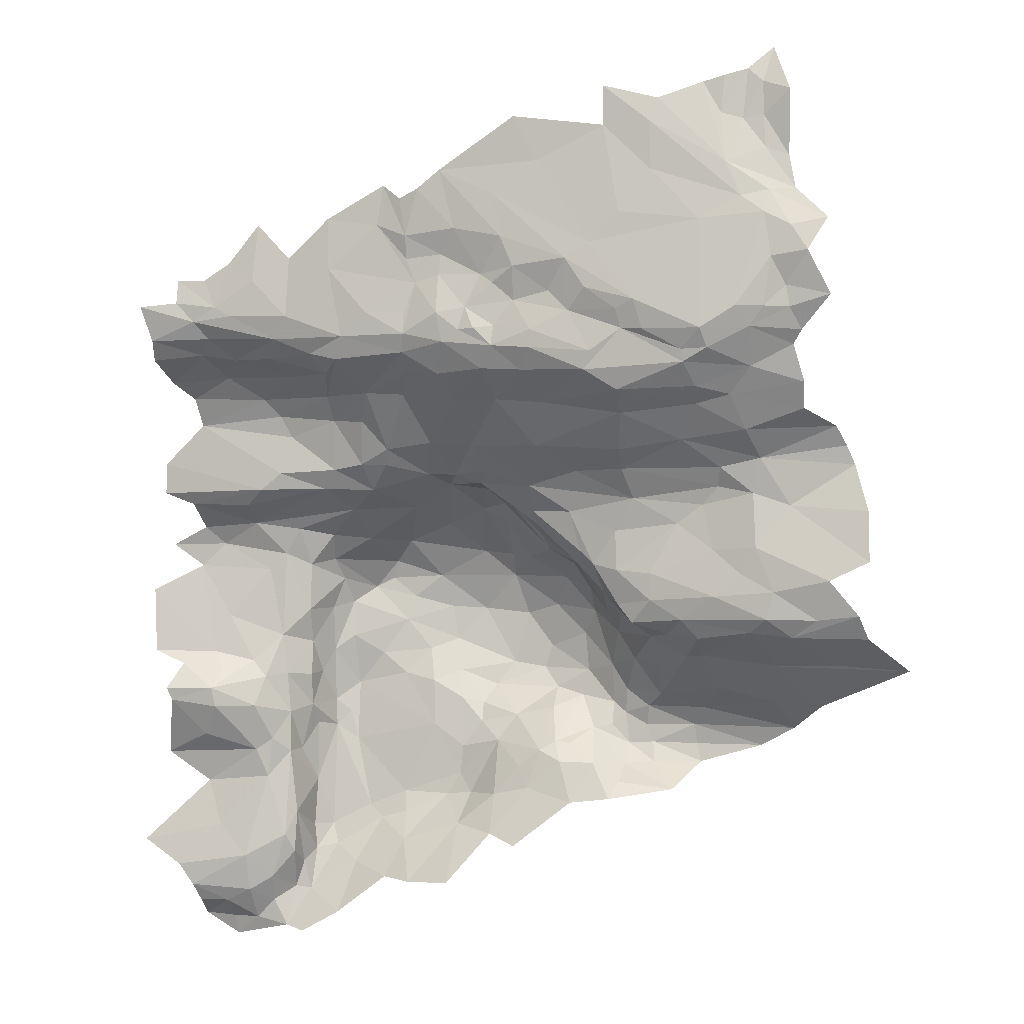
<metadata>
{"format":"obj","ext":"obj","renderer":"f3d","projection":"perspective","resolution":1024,"background":"white","views":[{"elev":-0.9,"azim":9.4,"up":"+Y"}]}
</metadata>
<code>
v 440.3 61.99 135
v 443.2 61.98 134.9
v 439.7 63.75 136
v 440.2 60.18 132.1
v 443.5 60.05 132.9
v 443.8 58.06 132.4
v 496.3 99.82 143.1
v 500.4 105.5 143.6
v 495.2 104.4 142.4
v 472.1 106.2 136.8
v 475.2 104.4 138.6
v 471.8 106.8 139.1
v 473.6 104.8 134.8
v 478.4 99.88 134.7
v 457.9 72.08 129.9
v 461.8 73.59 130
v 456.3 79.19 129
v 459.4 70.73 130.5
v 454.5 67.88 130.9
v 451 78.36 132.9
v 452.3 74.86 131
v 452.4 81.03 131
v 454 80.66 129.1
v 453.9 69.98 130.1
v 452 69.91 131.1
v 451 71.7 134.9
v 450.2 78.21 134.9
v 450.2 82.4 134.9
v 452 83.04 132.3
v 449.9 86.51 135
v 447.8 86.18 136.2
v 448.5 79.57 135.9
v 452.3 67.38 131.2
v 462.5 100.8 130.1
v 458.5 101.1 132.2
v 460.7 98.57 128.4
v 465.5 97.01 127.9
v 460.1 96.71 127.9
v 462.6 94.71 127.8
v 466.6 93.64 127.1
v 461.7 92.16 128.1
v 470.6 99.69 129.2
v 467.1 102.6 131.5
v 464.1 104.4 134.8
v 468.1 106.8 136.9
v 471.1 104.2 133.2
v 472.1 106.2 136.8
v 473.6 104.8 134.8
v 471.8 106.8 139.1
v 469.2 107.7 139.3
v 466.2 107.7 139
v 460.2 106.1 138.9
v 501.2 109 144.3
v 509.8 110.3 143.2
v 508.8 112.2 144.4
v 510.6 108.4 142.7
v 504.1 104.3 143.3
v 511.9 103.7 143.6
v 512 98.58 144.1
v 508 96.67 144.6
v 500.7 100 144.1
v 502.5 95.52 144.1
v 506.8 92.69 143.4
v 511 93.14 143.6
v 504.3 90.9 142.5
v 511.9 90.78 142.1
v 490 84.61 133.3
v 496.4 85.42 135.6
v 493.2 88.73 138.1
v 494.5 83.21 132.7
v 502.2 83.91 134.9
v 504 81.12 132.7
v 495 88.92 138.8
v 500.1 91.4 142.7
v 494.7 90.74 141.6
v 502.5 87.82 138.3
v 501.7 92.78 143.9
v 493 92.67 142.6
v 504.3 90.9 142.5
v 508.4 87.98 138.6
v 516 87.43 138.5
v 507 83.54 135
v 511.9 90.78 142.1
v 506.8 92.69 143.4
v 502.5 95.52 144.1
v 496.5 95.06 143.7
v 500.4 105.5 143.6
v 496.9 106.2 143
v 495.2 104.4 142.4
v 497.1 108.1 144
v 495.1 115.9 150.1
v 487.4 115.6 150.8
v 495.1 114.3 148.6
v 487.5 113.4 148.4
v 479.9 114.6 148.1
v 484.2 117.6 151.5
v 494.1 118.2 151.8
v 500.6 117.9 149.9
v 498.5 115.2 148.8
v 499.9 111.8 146.6
v 493.4 110.9 146.3
v 501.2 109 144.3
v 504.1 104.3 143.3
v 500.7 100 144.1
v 496.3 99.82 143.1
v 508.8 112.2 144.4
v 505.7 113.8 146.8
v 505.8 116.4 148.2
v 504.8 120 149.5
v 500.6 121.6 151.9
v 505.6 121.4 150.1
v 504.5 123.5 151.2
v 508.4 124.7 151.4
v 496.5 119.6 152.3
v 493.9 119.4 152.1
v 488 121.6 151.9
v 484.9 119.4 151.9
v 451.4 102.1 135.3
v 454.8 101.4 134
v 457.6 104.1 136.2
v 458.5 101.1 132.2
v 454.5 98.8 132.2
v 452.3 98.25 133.9
v 449.8 99.39 134.8
v 446.7 102.7 136
v 455.1 106.2 139.1
v 460.2 106.1 138.9
v 464.1 104.4 134.8
v 456.4 108.2 140.2
v 450.5 107.9 140.1
v 451.7 111.7 139.9
v 441.8 113 139.5
v 437.7 109 139.3
v 448.4 106.2 140
v 437.6 105.8 139.1
v 440.5 104.7 138.5
v 446.6 104.6 138.8
v 441 102.3 135.8
v 442.9 100.5 134.8
v 437.5 100.4 135.6
v 440.5 98.14 134.9
v 447.9 97.73 134.8
v 443.7 92.73 135.4
v 442.1 88.89 136
v 435.3 95.49 135.7
v 446.4 87.91 135.9
v 449.3 90.65 134.8
v 452.1 93.39 133.8
v 455.2 96.69 130.6
v 460.7 98.57 128.4
v 458.2 95.76 128.1
v 460.1 96.71 127.9
v 462.6 94.71 127.8
v 478 101.3 136.3
v 481.8 98.54 138.8
v 477.7 102.5 138.7
v 482.4 99.66 140.5
v 483.8 98.33 140.8
v 484.7 95.44 138.8
v 482.9 96.22 135.5
v 480.9 98.44 134.3
v 478.4 99.88 134.7
v 475.2 104.4 138.6
v 477.4 103.8 139.6
v 481.4 103.7 141
v 477.2 106.4 141.4
v 475.8 99.05 130.7
v 473.6 103 133
v 473.6 104.8 134.8
v 471.1 104.2 133.2
v 473.7 99.36 129.6
v 470.6 99.69 129.2
v 467.1 102.6 131.5
v 473.7 97.07 128.1
v 465.5 97.01 127.9
v 470.3 93.43 126.7
v 466.6 93.64 127.1
v 467.2 90.11 127
v 461.7 92.16 128.1
v 473.5 87.59 126.9
v 467.8 86.7 128.3
v 464.3 89.04 128
v 464.9 85.59 129.2
v 461.6 86.38 128.7
v 465.1 80.91 129.9
v 468.1 83.77 129.6
v 468.3 78.59 130.3
v 470.3 81.25 130.1
v 470.3 83.26 129.2
v 474.2 82.06 130.6
v 471.6 85.16 127.8
v 476.8 87.07 127.2
v 477.7 89.43 127.3
v 481.8 86.89 128.9
v 478.4 85 128.4
v 481.2 84.19 129.3
v 484.7 83.54 130.3
v 482.7 80.93 131.7
v 484.6 81.22 131.1
v 486.1 82.48 130.9
v 486.5 79.21 131
v 486.3 85 131.4
v 484.7 87.55 130.9
v 487.4 88.38 133.9
v 485.5 91.17 133.2
v 482.7 93.37 130.7
v 484.4 93.33 133.5
v 482.5 95.67 132.6
v 479.6 96.91 130.6
v 478.4 93.89 128.4
v 475 92.94 126.9
v 481.5 90.83 129
v 499.9 142.3 149.8
v 501.9 142.6 149.8
v 501.9 145.9 149.8
v 504.5 145 150.5
v 504.4 138.5 149.8
v 502.1 139.4 150
v 498.3 137.8 151.8
v 497.8 142.8 150.4
v 500.4 147.2 149.7
v 502.9 149.4 148.8
v 498.1 146.5 150.4
v 496 145.9 150.3
v 491.6 144.2 151.6
v 490.8 141.9 152
v 486.2 145.6 151.8
v 486.2 141.7 151.7
v 491 137.2 152
v 487.8 133.1 152.3
v 484.9 130.1 152.2
v 479.6 138.4 151.5
v 477.2 142.8 151.5
v 469.6 137.8 151
v 475.2 135.2 151.4
v 475.9 131 151.6
v 482.5 128.6 152.3
v 489.3 124.4 152.8
v 495.7 132.2 152.4
v 495.8 121.4 153.1
v 490.1 121.5 152.4
v 488 121.6 151.9
v 487.5 123.5 152.4
v 493.9 119.4 152.1
v 496.5 119.6 152.3
v 500.6 121.6 151.9
v 499.3 123.6 152.9
v 501.9 123.5 152.1
v 504.5 123.5 151.2
v 504.1 125.6 151.4
v 508.4 124.7 151.4
v 506.3 128.9 152.3
v 502.7 128.4 152.3
v 504.7 131.4 152.3
v 508.2 132.4 150
v 502.5 135 151.4
v 505 135.3 150.2
v 499.8 134.3 152
v 502.1 132.7 152.3
v 449.8 127.3 148.9
v 447.4 123.7 148.8
v 453.3 123.6 149.1
v 451.9 121.3 148.4
v 443.4 123.2 148.4
v 445.7 124.6 148.7
v 447.2 129.1 148.4
v 450.3 133 148.5
v 453.6 129.5 148.7
v 457.9 128.3 149.5
v 459.2 121.4 149.6
v 457.7 133.4 149
v 463 132.5 149.7
v 467 126.6 150
v 466.1 129.1 150
v 469.6 129.4 150.1
v 469.4 127.4 150.2
v 473.8 127.3 150.4
v 471.1 131.9 151
v 475.9 131 151.6
v 477.1 128 151.7
v 475 126.4 150.9
v 482.5 128.6 152.3
v 480.6 125.5 151.1
v 482.7 123.5 151.5
v 484.4 125.6 152.4
v 487.5 123.5 152.4
v 488 121.6 151.9
v 489.3 124.4 152.8
v 475.2 135.2 151.4
v 469.6 137.8 151
v 467.3 136 150.8
v 466.1 131.3 150.5
v 465.4 135.1 150.3
v 463.6 136.6 149.6
v 444.5 127.4 148.3
v 441.7 127.5 148.2
v 441.6 125.1 148.6
v 438 124.8 149.2
v 438.9 121.3 148.1
v 444.7 121.5 147.4
v 448.3 64.65 135.2
v 450.7 67.44 135
v 449.8 69.26 135.8
v 451 71.7 134.9
v 451.2 66.12 132.9
v 450.4 63.41 132.9
v 448.2 62.02 133.8
v 445.9 63.25 135.4
v 445.6 66.99 136.3
v 447.9 75.49 135.6
v 450.2 78.21 134.9
v 448.5 79.57 135.9
v 446.7 78.38 136
v 446.9 83.16 137.5
v 450.2 82.4 134.9
v 447.8 86.18 136.2
v 442.5 85.11 139
v 446.4 87.91 135.9
v 449.3 90.65 134.8
v 449.9 86.51 135
v 452.1 89.91 132.5
v 452.1 86.36 133.1
v 452 83.04 132.3
v 452.8 86.66 130.9
v 453.9 83.43 129.1
v 454 80.66 129.1
v 455.5 82.18 128.8
v 456.3 79.19 129
v 457.9 72.08 129.9
v 453.9 69.98 130.1
v 454.5 67.88 130.9
v 452.3 67.38 131.2
v 451.9 63.16 132.5
v 449.5 59.27 133.7
v 446.2 60.05 133.5
v 443.2 61.98 134.9
v 439.7 63.75 136
v 438.2 65.96 136.3
v 442.7 70.33 135.8
v 441.2 74.91 134.9
v 437 78.02 135.7
v 441.5 80.09 137.3
v 442.9 83.09 138.7
v 438.1 83.77 138.7
v 437.6 85.03 138.9
v 439 87.61 137.2
v 443.3 86.98 137.3
v 442.1 88.89 136
v 435.7 88.94 136.5
v 435.3 95.49 135.7
v 434.4 68.56 136
v 443.5 60.05 132.9
v 443.8 58.06 132.4
v 451.4 58.8 134.6
v 455.4 61 134.9
v 456.9 66.18 132.4
v 460.6 64.92 135.1
v 462.3 68.74 133.2
v 463.5 64.65 137
v 468.4 70.64 134.2
v 468.1 64.95 139.2
v 472.2 69.89 136.6
v 472.4 73.85 134.5
v 476.1 74.66 135.6
v 474.8 68.68 137.2
v 480.7 73.25 136.3
v 479.5 77.49 135.4
v 483 77.33 135
v 484.8 73.69 136.2
v 480.5 79.38 134.1
v 482.7 80.93 131.7
v 486.1 77.14 132.4
v 486.5 79.21 131
v 489.2 77.35 132.1
v 489 79.37 131.2
v 484.6 81.22 131.1
v 478.9 79.54 134.2
v 481.2 84.19 129.3
v 478.3 82.95 130.9
v 478.4 85 128.4
v 474.2 82.06 130.6
v 471.6 85.16 127.8
v 476.8 87.07 127.2
v 477.3 78.56 134.7
v 472.3 79.36 131.6
v 470.3 81.25 130.1
v 468.3 78.59 130.3
v 468 75.66 130.4
v 465.1 80.91 129.9
v 461.8 73.59 130
v 456.4 85.29 128.2
v 461.6 86.38 128.7
v 459.1 88.53 128.5
v 464.3 89.04 128
v 461.7 92.16 128.1
v 467.2 90.11 127
v 456 90.44 129.3
v 455.9 94.14 129.1
v 458.2 95.76 128.1
v 462.6 94.71 127.8
v 455.2 96.69 130.6
v 454.5 98.8 132.2
v 454 93.52 130.7
v 452.1 93.39 133.8
v 453.9 88.93 129.8
v 466.6 73.44 130.7
v 462.1 71.48 131
v 459.4 70.73 130.5
v 469.4 73.73 131.9
v 475 76.9 134.4
v 473.7 99.36 129.6
v 475.8 99.05 130.7
v 473.6 103 133
v 459.4 70.73 130.5
v 462.1 71.48 131
v 461.8 73.59 130
v 482.7 123.5 151.5
v 484.9 119.4 151.9
v 488 121.6 151.9
v 487.9 92.34 141.2
v 489.6 90.84 138.7
v 491.5 91.15 140.6
v 493.2 88.73 138.1
v 489.9 87.75 135.9
v 487.4 88.38 133.9
v 485.5 91.17 133.2
v 486.3 93.26 136.8
v 486.4 94.24 140.9
v 489.9 94.66 142.6
v 493 92.67 142.6
v 494.7 90.74 141.6
v 495 88.92 138.8
v 496.4 85.42 135.6
v 502.5 87.82 138.3
v 502.2 83.91 134.9
v 500.1 91.4 142.7
v 496.5 95.06 143.7
v 489.9 97.4 142.6
v 496.3 99.82 143.1
v 499.1 97.37 143.8
v 502.5 95.52 144.1
v 500.7 100 144.1
v 492.6 102.5 142.1
v 495.2 104.4 142.4
v 488.2 105.1 142.4
v 496.9 106.2 143
v 487.1 108 144.2
v 497.1 108.1 144
v 493.4 110.9 146.3
v 487.1 109.9 145.8
v 487.5 113.4 148.4
v 478.4 110.4 144.9
v 479.9 114.6 148.1
v 474.7 115 147.2
v 477.7 117.8 150.2
v 484.2 117.6 151.5
v 478.7 119.9 151.5
v 478.8 121.6 151.6
v 477.1 124.6 150.8
v 480.6 125.5 151.1
v 477.1 128 151.7
v 475 126.4 150.9
v 472.2 124 150.8
v 473.8 127.3 150.4
v 469.4 127.4 150.2
v 469.3 123.5 151.1
v 467 126.6 150
v 465.8 121.5 150.4
v 465.9 123.6 150.2
v 461.8 123.8 150
v 457.9 128.3 149.5
v 459.2 121.4 149.6
v 465.5 119.7 149.6
v 458.4 119.2 148.7
v 455.6 119.8 148.2
v 451.9 121.3 148.4
v 451.2 119.4 146.7
v 447 119.4 145.3
v 444.7 121.5 147.4
v 443.6 120 145.8
v 438.9 121.3 148.1
v 438.7 119.4 146.7
v 439.6 117.3 142.8
v 445.4 117.8 142.3
v 441.3 115.8 140.8
v 448.9 115.6 140.9
v 441.8 113 139.5
v 450.5 113.9 140.2
v 451.7 111.7 139.9
v 456.5 113.3 141.2
v 456.4 108.2 140.2
v 459.4 108.7 140.8
v 460.2 106.1 138.9
v 462 108.7 140.7
v 466.2 107.7 139
v 462.3 110.3 141.8
v 467 110.9 142.4
v 469.2 107.7 139.3
v 471.5 110.5 143.2
v 472.3 108 141.1
v 471.8 106.8 139.1
v 477.2 106.4 141.4
v 475.2 104.4 138.6
v 482.3 107.9 143.1
v 481.4 103.7 141
v 486.2 101.8 141.6
v 483.8 98.33 140.8
v 482.4 99.66 140.5
v 486.3 97.73 141.8
v 484.7 95.44 138.8
v 484.4 93.33 133.5
v 470.5 115 146.5
v 473.7 117.9 150
v 474.9 120.1 151.2
v 475.1 122.1 150.9
v 473.1 121.9 151.4
v 471.5 121.8 151.1
v 469.9 120.6 150.9
v 469.1 117.5 149
v 466 118 148.2
v 460.8 116 144.7
v 456.1 115.8 142.7
v 456.9 117.9 146.4
v 452.6 117.7 144
v 459.9 113.1 142.5
v 464.8 115.7 145.5
v 490 84.61 133.3
v 486.3 85 131.4
v 488.6 83.26 131.8
v 486.1 82.48 130.9
v 488.5 81.17 131.1
v 486.5 79.21 131
v 489 79.37 131.2
v 493.5 81.31 131.4
v 493.7 79.23 131
v 494.2 77.38 131.4
v 489.2 77.35 132.1
v 491.3 74.68 134.8
v 486.1 77.14 132.4
v 485.7 75.4 134.9
v 483 77.33 135
v 484.8 73.69 136.2
v 500.6 79.2 131.6
v 504 81.12 132.7
v 494.5 83.21 132.7
f 3 1 2
f 1 4 2
f 2 4 5
f 5 4 6
f 9 7 8
f 12 10 11
f 10 13 11
f 11 13 14
f 17 15 16
f 16 15 18
f 15 19 18
f 22 20 21
f 21 25 24
f 24 25 33
f 33 25 26
f 25 21 26
f 26 21 27
f 21 20 27
f 32 27 28
f 27 20 28
f 31 28 30
f 30 28 29
f 28 20 29
f 20 22 29
f 29 22 23
f 22 21 23
f 21 24 23
f 36 34 35
f 35 34 44
f 52 44 51
f 44 45 51
f 51 45 50
f 50 45 49
f 49 45 47
f 48 47 46
f 47 45 46
f 46 45 43
f 45 44 43
f 44 34 43
f 43 34 42
f 42 34 37
f 34 36 37
f 36 38 37
f 41 40 39
f 40 37 39
f 37 38 39
f 55 53 54
f 54 53 56
f 53 57 56
f 56 57 58
f 58 57 59
f 59 57 60
f 57 61 60
f 61 62 60
f 62 63 60
f 60 63 64
f 63 65 64
f 64 65 66
f 69 67 68
f 67 70 68
f 68 70 71
f 70 72 71
f 75 73 74
f 73 76 74
f 74 77 78
f 78 77 86
f 86 77 85
f 85 77 84
f 84 77 79
f 77 74 79
f 74 76 79
f 76 80 79
f 79 80 83
f 83 80 81
f 80 76 81
f 81 76 82
f 76 71 82
f 71 72 82
f 89 87 88
f 88 87 90
f 93 91 92
f 92 91 97
f 97 91 98
f 98 91 99
f 91 93 99
f 99 93 100
f 100 93 101
f 101 93 94
f 93 92 94
f 94 92 95
f 95 92 96
f 92 97 96
f 117 96 116
f 96 97 116
f 116 97 115
f 115 97 114
f 97 98 114
f 114 98 110
f 113 112 111
f 112 110 111
f 111 110 109
f 110 98 109
f 109 98 108
f 98 99 108
f 108 99 107
f 99 100 107
f 107 100 106
f 106 100 102
f 100 101 102
f 101 90 102
f 90 87 102
f 102 87 103
f 103 87 104
f 87 105 104
f 120 118 119
f 119 118 123
f 123 118 124
f 142 124 139
f 139 124 125
f 124 118 125
f 118 120 125
f 120 126 125
f 125 126 137
f 137 126 134
f 126 130 134
f 134 130 133
f 133 130 132
f 132 130 131
f 131 130 129
f 130 126 129
f 129 126 127
f 126 120 127
f 127 120 128
f 128 120 121
f 120 119 121
f 153 152 151
f 152 150 151
f 151 150 122
f 150 121 122
f 121 119 122
f 119 123 122
f 122 123 149
f 149 123 148
f 123 124 148
f 148 124 147
f 124 142 147
f 142 143 147
f 147 143 146
f 146 143 144
f 145 144 141
f 144 143 141
f 143 142 141
f 142 139 141
f 141 139 140
f 140 139 138
f 139 125 138
f 138 125 136
f 125 137 136
f 137 134 136
f 136 134 135
f 134 133 135
f 156 154 155
f 176 211 174
f 211 210 174
f 210 209 174
f 171 174 167
f 174 209 167
f 167 209 161
f 155 161 160
f 160 161 208
f 161 209 208
f 208 209 206
f 209 210 206
f 210 212 206
f 206 212 203
f 197 203 194
f 203 212 194
f 194 212 193
f 212 210 193
f 210 211 193
f 193 211 180
f 211 176 180
f 189 181 186
f 181 183 186
f 186 183 185
f 185 183 184
f 184 183 182
f 183 181 182
f 182 181 178
f 181 180 178
f 180 176 178
f 179 178 177
f 178 176 177
f 177 176 175
f 176 174 175
f 175 174 172
f 174 171 172
f 173 172 170
f 172 171 170
f 171 168 170
f 170 168 169
f 169 168 162
f 168 167 162
f 167 161 162
f 161 155 162
f 155 154 162
f 162 154 163
f 154 156 163
f 156 164 163
f 163 164 166
f 166 164 165
f 165 164 157
f 164 156 157
f 156 155 157
f 157 155 158
f 158 155 159
f 155 160 159
f 159 160 207
f 160 208 207
f 208 206 207
f 207 206 205
f 206 203 205
f 205 203 204
f 204 203 202
f 203 197 202
f 202 197 200
f 201 200 199
f 200 197 199
f 199 197 198
f 198 197 196
f 197 194 196
f 196 194 195
f 195 194 192
f 194 193 192
f 193 180 192
f 192 180 191
f 180 181 191
f 181 189 191
f 191 189 190
f 190 189 188
f 189 186 188
f 188 186 187
f 186 185 187
f 215 213 214
f 214 213 218
f 218 213 219
f 213 220 219
f 259 258 239
f 231 239 230
f 230 239 229
f 239 258 229
f 229 258 226
f 226 258 219
f 219 258 256
f 258 259 256
f 256 259 254
f 254 259 253
f 250 253 248
f 248 253 247
f 253 259 247
f 247 259 240
f 259 239 240
f 243 242 238
f 242 241 238
f 241 240 238
f 240 239 238
f 239 231 238
f 238 231 237
f 237 231 235
f 231 232 235
f 236 235 234
f 235 232 234
f 234 232 233
f 233 232 228
f 232 231 228
f 231 230 228
f 230 229 228
f 229 226 228
f 228 226 227
f 227 226 225
f 226 219 225
f 225 219 224
f 219 220 224
f 224 220 223
f 223 220 221
f 220 213 221
f 213 215 221
f 221 215 222
f 222 215 216
f 215 214 216
f 216 214 217
f 214 218 217
f 217 218 257
f 218 219 257
f 219 256 257
f 257 256 255
f 256 254 255
f 255 254 252
f 254 253 252
f 253 250 252
f 252 250 251
f 251 250 249
f 250 248 249
f 249 248 246
f 248 247 246
f 247 240 246
f 246 240 245
f 245 240 244
f 240 241 244
f 241 242 244
f 262 260 261
f 260 265 261
f 261 265 264
f 298 264 297
f 264 265 297
f 297 265 296
f 296 265 295
f 295 265 266
f 265 260 266
f 266 260 267
f 267 260 268
f 260 262 268
f 278 292 275
f 275 292 274
f 274 292 272
f 271 272 294
f 272 292 294
f 294 292 293
f 293 292 291
f 292 278 291
f 291 278 290
f 290 278 279
f 289 279 282
f 282 285 288
f 288 285 286
f 287 286 284
f 286 285 284
f 285 282 284
f 284 282 283
f 283 282 280
f 282 279 280
f 281 280 277
f 280 279 277
f 279 278 277
f 278 275 277
f 277 275 276
f 276 275 273
f 275 274 273
f 274 272 273
f 273 272 269
f 272 271 269
f 271 268 269
f 268 262 269
f 269 262 270
f 270 262 263
f 262 261 263
f 261 264 263
f 263 264 300
f 300 264 299
f 264 298 299
f 303 301 302
f 305 302 306
f 302 301 306
f 306 301 307
f 335 307 308
f 307 301 308
f 308 301 309
f 301 303 309
f 339 309 310
f 309 303 310
f 342 313 343
f 313 314 343
f 343 314 317
f 317 314 316
f 316 314 315
f 315 314 312
f 314 313 312
f 313 310 312
f 312 310 311
f 310 303 311
f 311 303 304
f 303 302 304
f 302 305 304
f 304 305 332
f 405 324 325
f 327 325 326
f 326 325 323
f 325 324 323
f 324 322 323
f 323 322 320
f 320 322 321
f 322 324 321
f 324 405 321
f 321 405 403
f 403 405 398
f 398 405 397
f 393 397 391
f 397 405 391
f 405 325 391
f 325 327 391
f 391 327 328
f 327 326 328
f 328 326 329
f 326 330 329
f 329 330 331
f 330 332 331
f 407 406 390
f 390 406 388
f 406 409 388
f 388 409 385
f 385 410 384
f 379 384 377
f 370 377 367
f 377 384 367
f 367 384 364
f 384 410 364
f 364 410 363
f 410 385 363
f 385 409 363
f 363 409 360
f 409 406 360
f 360 406 358
f 406 407 358
f 407 408 358
f 358 408 356
f 408 331 356
f 356 331 333
f 331 332 333
f 332 305 333
f 305 306 333
f 333 306 334
f 306 307 334
f 307 335 334
f 334 335 353
f 353 335 352
f 352 335 336
f 335 308 336
f 336 308 337
f 308 309 337
f 337 309 338
f 309 339 338
f 338 339 351
f 351 339 340
f 339 310 340
f 310 313 340
f 340 313 341
f 313 342 341
f 341 342 344
f 342 343 344
f 343 317 344
f 344 317 345
f 345 317 346
f 317 347 346
f 350 349 348
f 349 346 348
f 346 347 348
f 348 347 318
f 347 317 318
f 317 316 318
f 318 316 319
f 316 320 319
f 320 321 319
f 319 321 404
f 321 403 404
f 404 403 401
f 403 398 401
f 402 401 399
f 401 398 399
f 400 399 395
f 399 398 395
f 398 397 395
f 397 393 395
f 396 395 394
f 395 393 394
f 394 393 392
f 393 391 392
f 392 391 389
f 391 328 389
f 328 390 389
f 390 388 389
f 389 388 387
f 388 385 387
f 387 385 386
f 386 385 381
f 385 384 381
f 384 379 381
f 383 382 380
f 382 381 380
f 381 379 380
f 380 379 378
f 379 377 378
f 378 377 371
f 377 370 371
f 376 371 373
f 375 373 374
f 374 373 372
f 373 371 372
f 372 371 368
f 371 370 368
f 370 367 368
f 369 368 366
f 368 367 366
f 367 364 366
f 366 364 365
f 365 364 362
f 364 363 362
f 363 360 362
f 362 360 361
f 361 360 359
f 360 358 359
f 359 358 357
f 358 356 357
f 357 356 355
f 356 333 355
f 355 333 354
f 333 334 354
f 413 411 412
f 416 414 415
f 419 417 418
f 422 420 421
f 421 420 427
f 427 420 428
f 420 429 428
f 428 429 509
f 429 438 509
f 438 443 509
f 509 443 506
f 506 443 445
f 445 447 504
f 447 450 504
f 504 450 452
f 497 526 496
f 494 496 492
f 496 525 492
f 492 525 490
f 523 524 522
f 490 522 488
f 488 522 486
f 522 524 486
f 486 524 484
f 480 484 478
f 484 524 478
f 478 524 477
f 524 523 477
f 477 523 475
f 475 523 474
f 523 522 474
f 474 522 521
f 522 490 521
f 490 525 521
f 525 496 521
f 496 526 521
f 521 526 520
f 520 526 512
f 526 497 512
f 497 499 512
f 512 499 454
f 499 452 454
f 454 452 453
f 453 452 451
f 452 450 451
f 451 450 449
f 450 447 449
f 449 447 448
f 448 447 446
f 447 445 446
f 446 445 444
f 445 443 444
f 444 443 439
f 443 438 439
f 439 440 442
f 442 440 441
f 441 440 437
f 440 439 437
f 439 438 437
f 438 429 437
f 437 429 430
f 429 420 430
f 420 422 430
f 436 430 431
f 430 422 431
f 435 434 433
f 434 432 433
f 433 432 423
f 432 431 423
f 431 422 423
f 422 421 423
f 421 424 423
f 423 424 527
f 531 534 529
f 527 529 545
f 529 534 545
f 545 534 544
f 544 534 543
f 534 535 543
f 543 535 536
f 538 540 542
f 542 540 541
f 541 540 539
f 540 538 539
f 539 538 537
f 538 536 537
f 537 536 533
f 536 535 533
f 535 534 533
f 534 531 533
f 533 531 532
f 532 531 530
f 531 529 530
f 530 529 528
f 529 527 528
f 528 527 425
f 527 424 425
f 424 421 425
f 425 421 426
f 421 427 426
f 426 427 511
f 511 427 510
f 427 428 510
f 510 428 507
f 428 509 507
f 509 506 507
f 508 507 505
f 507 506 505
f 506 445 505
f 505 445 502
f 445 504 502
f 504 452 502
f 452 499 502
f 499 500 502
f 503 502 501
f 502 500 501
f 501 500 498
f 500 499 498
f 499 497 498
f 498 497 495
f 497 496 495
f 496 494 495
f 495 494 493
f 494 492 493
f 493 492 491
f 492 490 491
f 491 490 489
f 490 488 489
f 489 488 487
f 488 486 487
f 487 486 485
f 486 484 485
f 485 484 483
f 484 480 483
f 483 480 482
f 482 480 481
f 481 480 479
f 480 478 479
f 479 478 476
f 478 477 476
f 477 475 476
f 476 475 472
f 475 474 472
f 472 470 471
f 471 470 467
f 470 469 467
f 417 460 459
f 460 461 459
f 461 462 459
f 459 462 463
f 462 464 463
f 464 465 463
f 463 465 466
f 465 467 466
f 466 467 468
f 467 469 468
f 469 470 468
f 470 472 468
f 468 472 473
f 472 474 473
f 474 521 473
f 521 520 473
f 473 520 519
f 520 512 519
f 519 512 513
f 512 454 513
f 513 454 455
f 454 453 455
f 453 456 455
f 455 456 457
f 456 418 457
f 457 418 458
f 418 417 458
f 417 459 458
f 458 459 515
f 459 463 515
f 515 463 516
f 516 463 517
f 463 466 517
f 517 466 518
f 466 468 518
f 468 473 518
f 473 519 518
f 519 513 518
f 518 513 514
f 513 455 514
f 455 457 514
f 457 458 514
f 458 515 514
f 515 516 514
f 516 517 514
f 518 514 517

</code>
